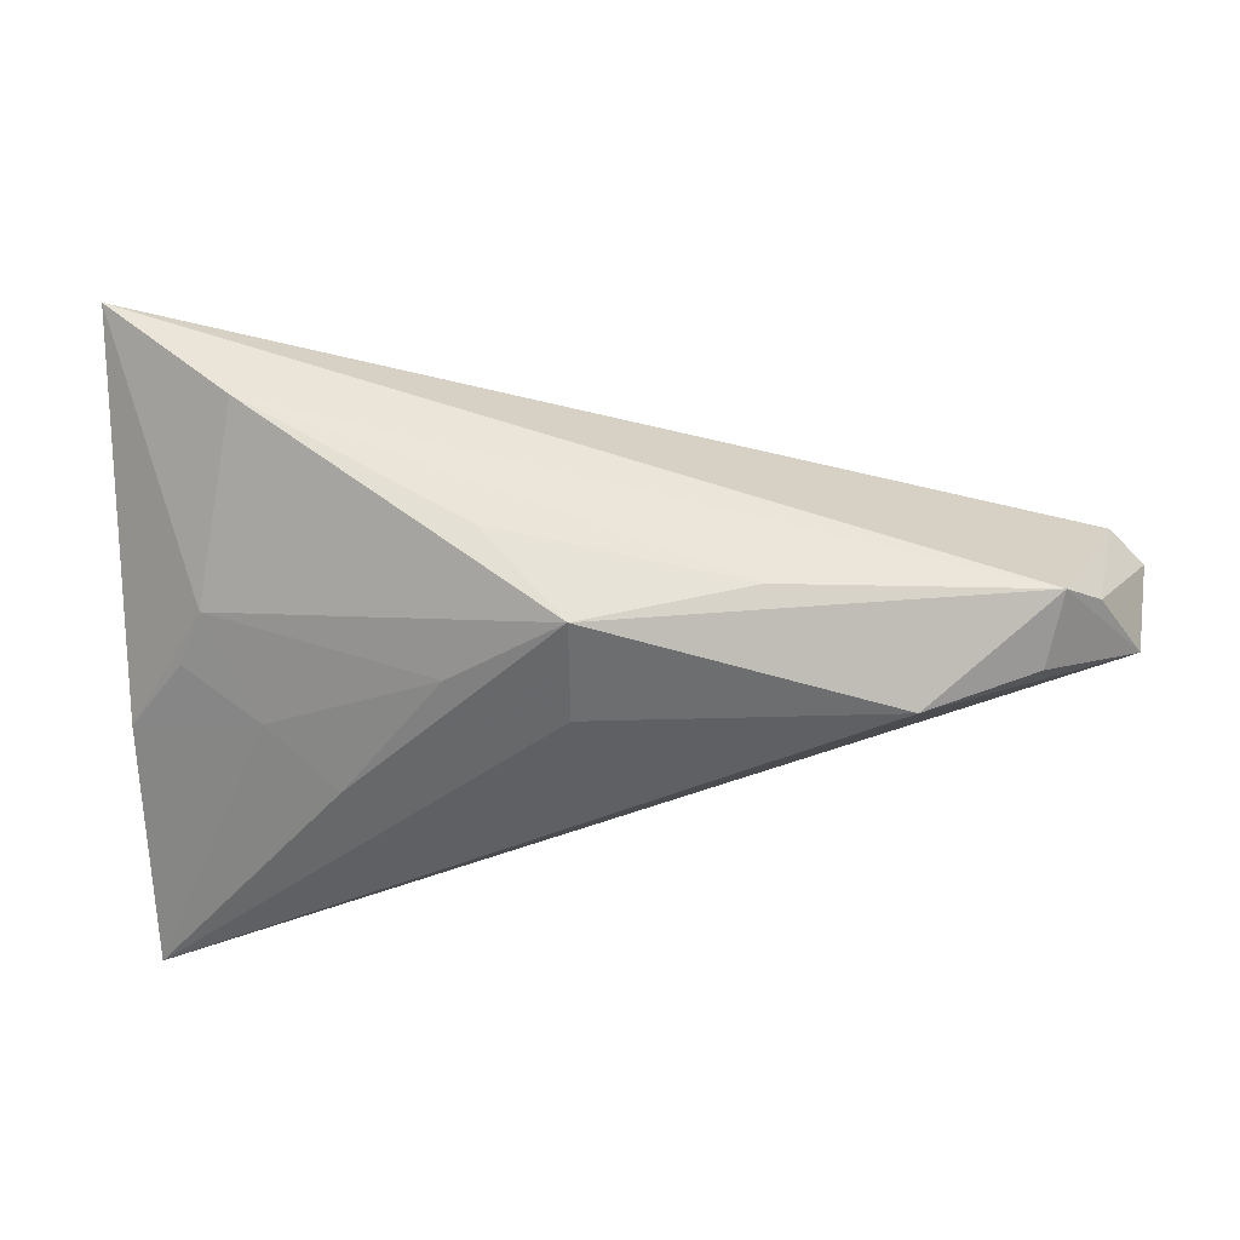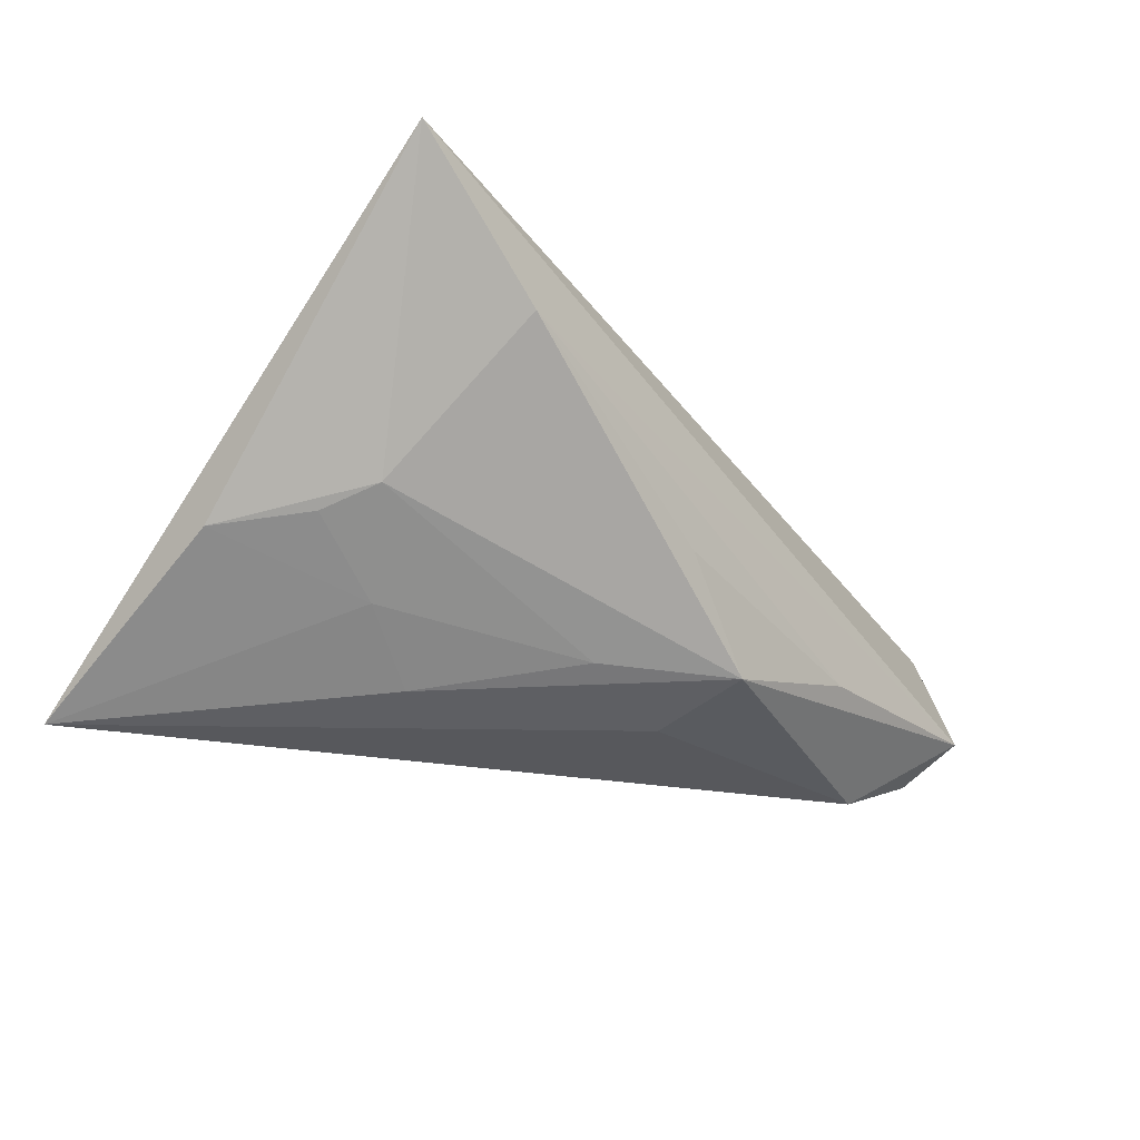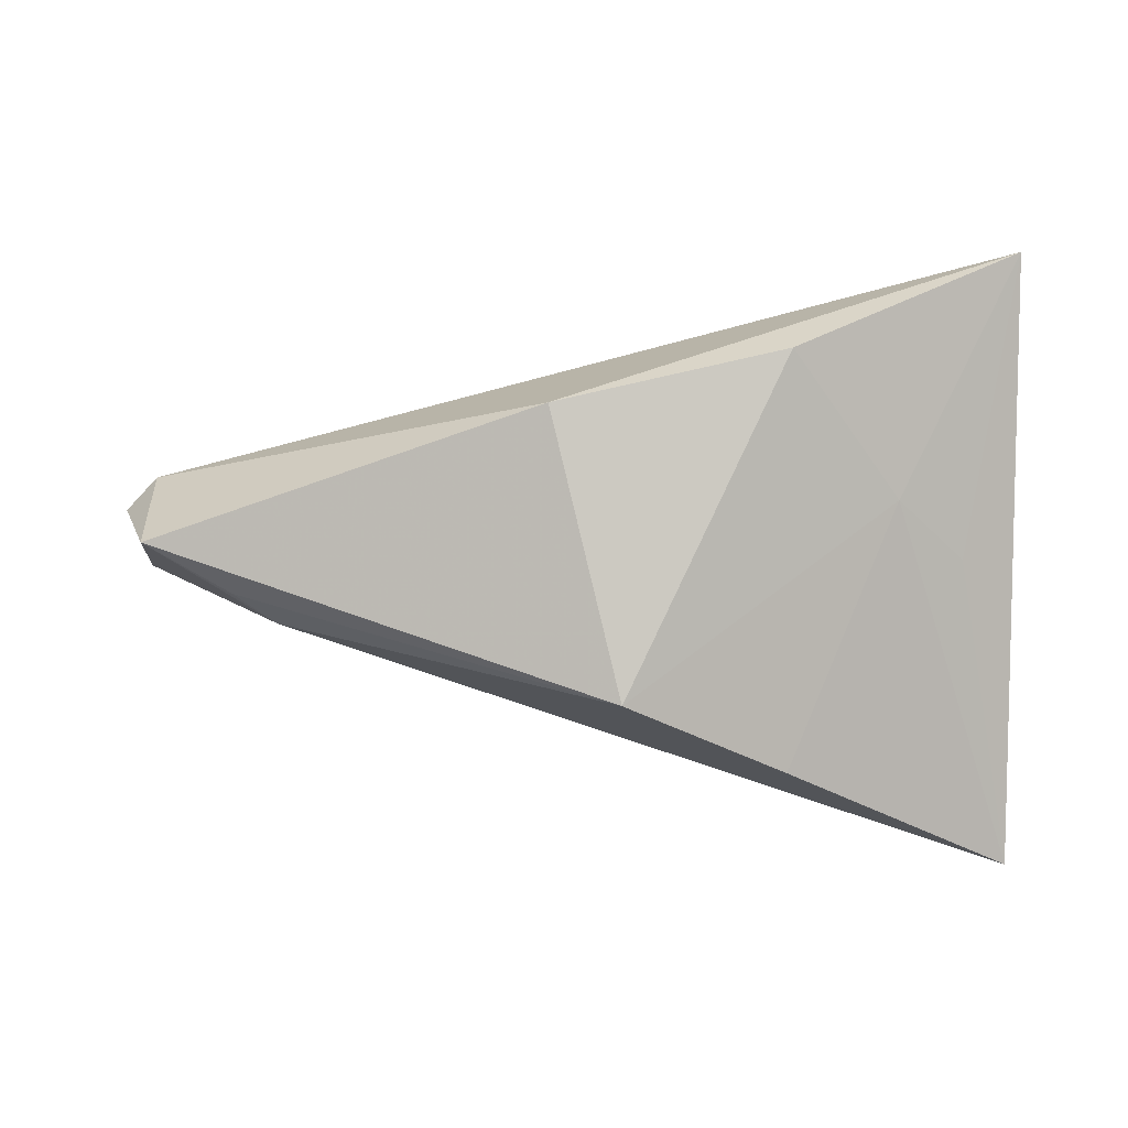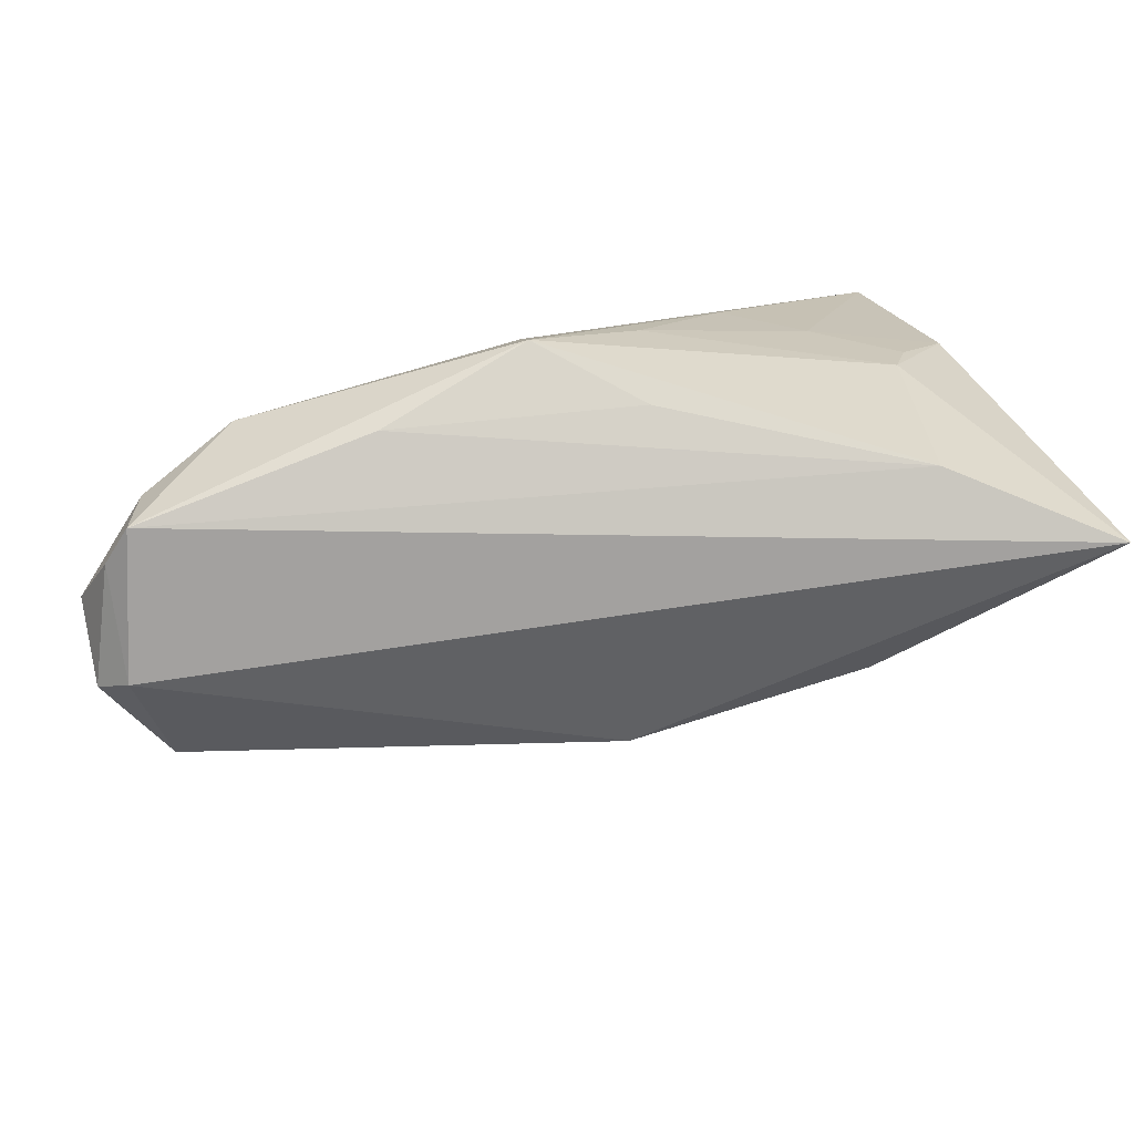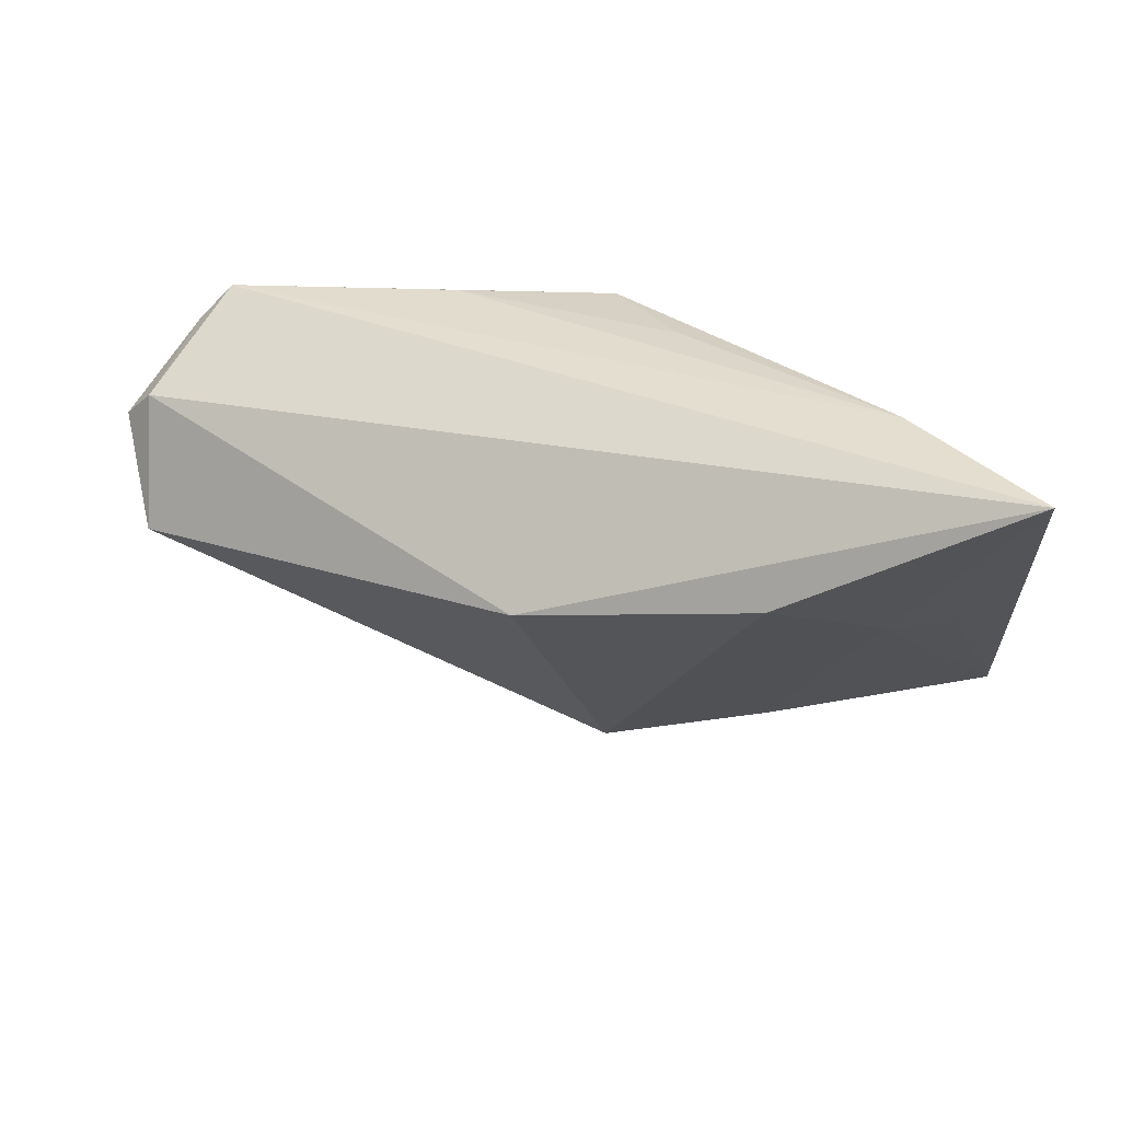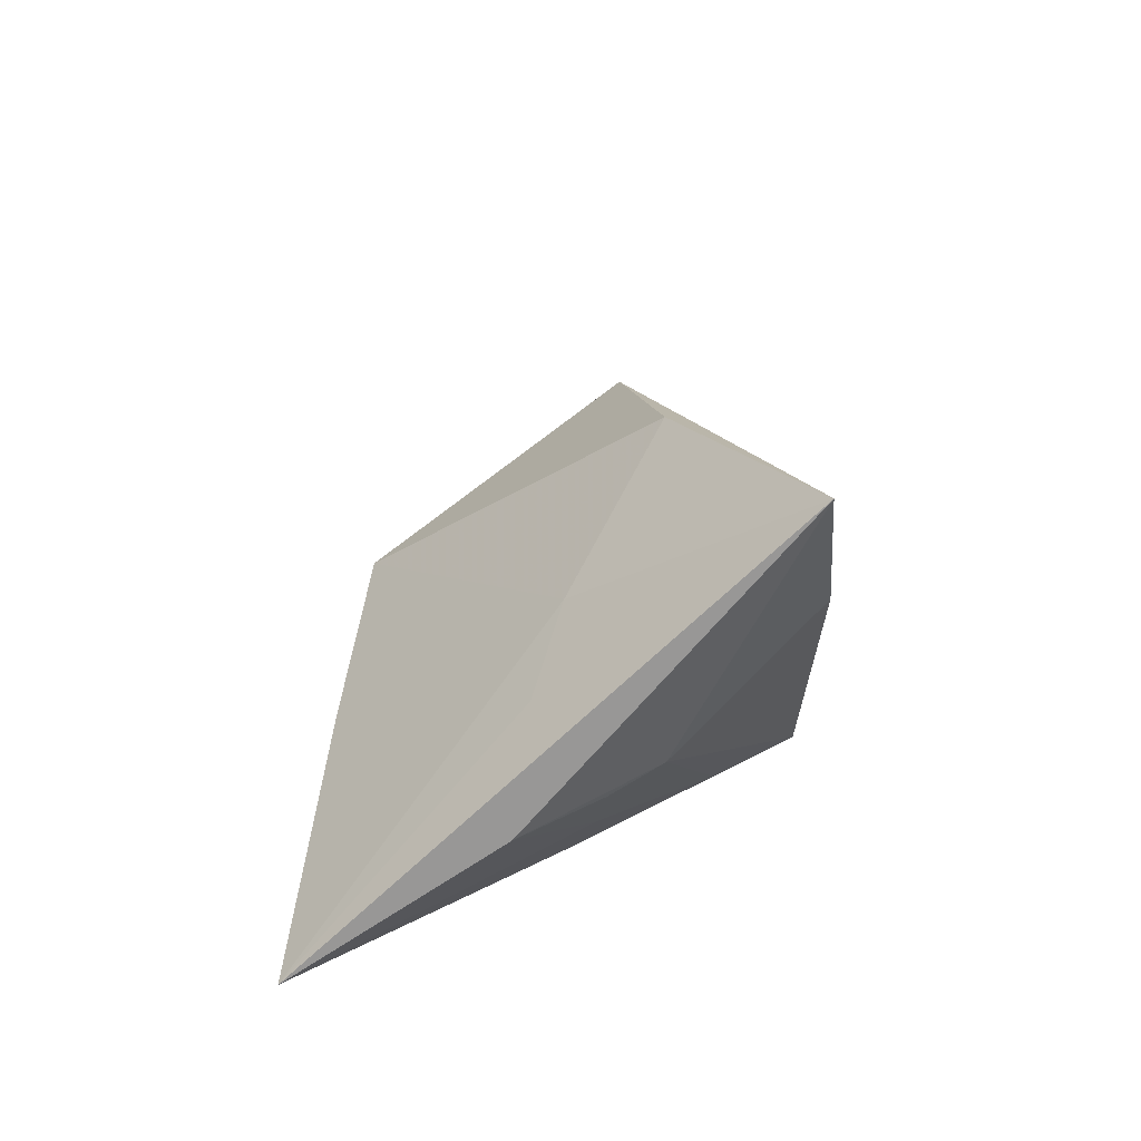
<metadata>
{"format":"obj","ext":"obj","renderer":"f3d","projection":"perspective","resolution":1024,"background":"white","views":[{"elev":-35.9,"azim":-176.9,"up":"+Z"},{"elev":-19.8,"azim":129.1,"up":"+Z"},{"elev":52.0,"azim":-1.0,"up":"+Z"},{"elev":77.6,"azim":-22.4,"up":"+Y"},{"elev":29.8,"azim":9.6,"up":"+Y"},{"elev":18.8,"azim":92.0,"up":"+Z"}]}
</metadata>
<code>
v 0.03333 -0.004732 0.01394
v -0.002555 0.01046 -0.02047
v 0.03142 -0.001373 -0.01186
v 0.02293 -0.00419 -0.01898
v -0.05564 0.01653 -0.0119
v -0.04711 -0.008729 0.002674
v 0.04164 -0.00778 0.006084
v -0.003005 0.0218 -0.01647
v 0.03307 0.02237 0.01419
v -0.05486 0.001298 -0.007653
v 0.04086 -0.0001264 -0.004587
v -0.06227 0.007922 -0.001304
v 0.01037 0.01164 -0.01586
v 0.04904 0.02084 0.0297
v 0.048 -0.009329 -0.006181
v -0.03688 0.01372 -0.0229
v 0.02019 0.005393 0.02976
v -0.05849 0.01157 0.0007784
v -0.05803 -0.003911 0.006843
v -0.0003468 -0.02849 0.006195
v -0.008341 0.0002601 0.02651
v -0.06056 0.007303 -0.01201
v -0.04191 -0.01048 -0.001203
v 0.03782 0.005894 -0.002002
v -0.02225 0.02237 -0.01292
v 0.04776 -0.03332 -0.0229
v -0.04948 0.01407 -0.01848
v -0.05159 0.02077 -0.01356
v 0.006459 0.02237 -0.00429
v 0.01938 -0.03067 -0.005234
f 26 22 16
f 26 16 2
f 2 16 8
f 15 14 26
f 15 24 14
f 14 24 9
f 9 24 8
f 27 16 22
f 8 16 28
f 16 27 28
f 14 9 28
f 28 27 22
f 26 14 7
f 7 1 26
f 14 1 7
f 30 20 26
f 26 1 30
f 30 1 20
f 14 21 17
f 17 21 20
f 17 1 14
f 20 1 17
f 3 15 26
f 8 28 25
f 25 28 9
f 26 20 23
f 20 6 23
f 23 22 26
f 8 24 13
f 24 3 13
f 24 15 11
f 11 3 24
f 15 3 11
f 29 9 8
f 8 25 29
f 29 25 9
f 18 21 14
f 14 28 18
f 5 28 22
f 22 12 5
f 5 18 28
f 12 18 5
f 19 12 22
f 19 23 6
f 21 18 19
f 19 18 12
f 20 21 19
f 19 6 20
f 4 3 26
f 4 13 3
f 8 13 4
f 26 2 4
f 4 2 8
f 22 23 10
f 10 19 22
f 23 19 10

</code>
